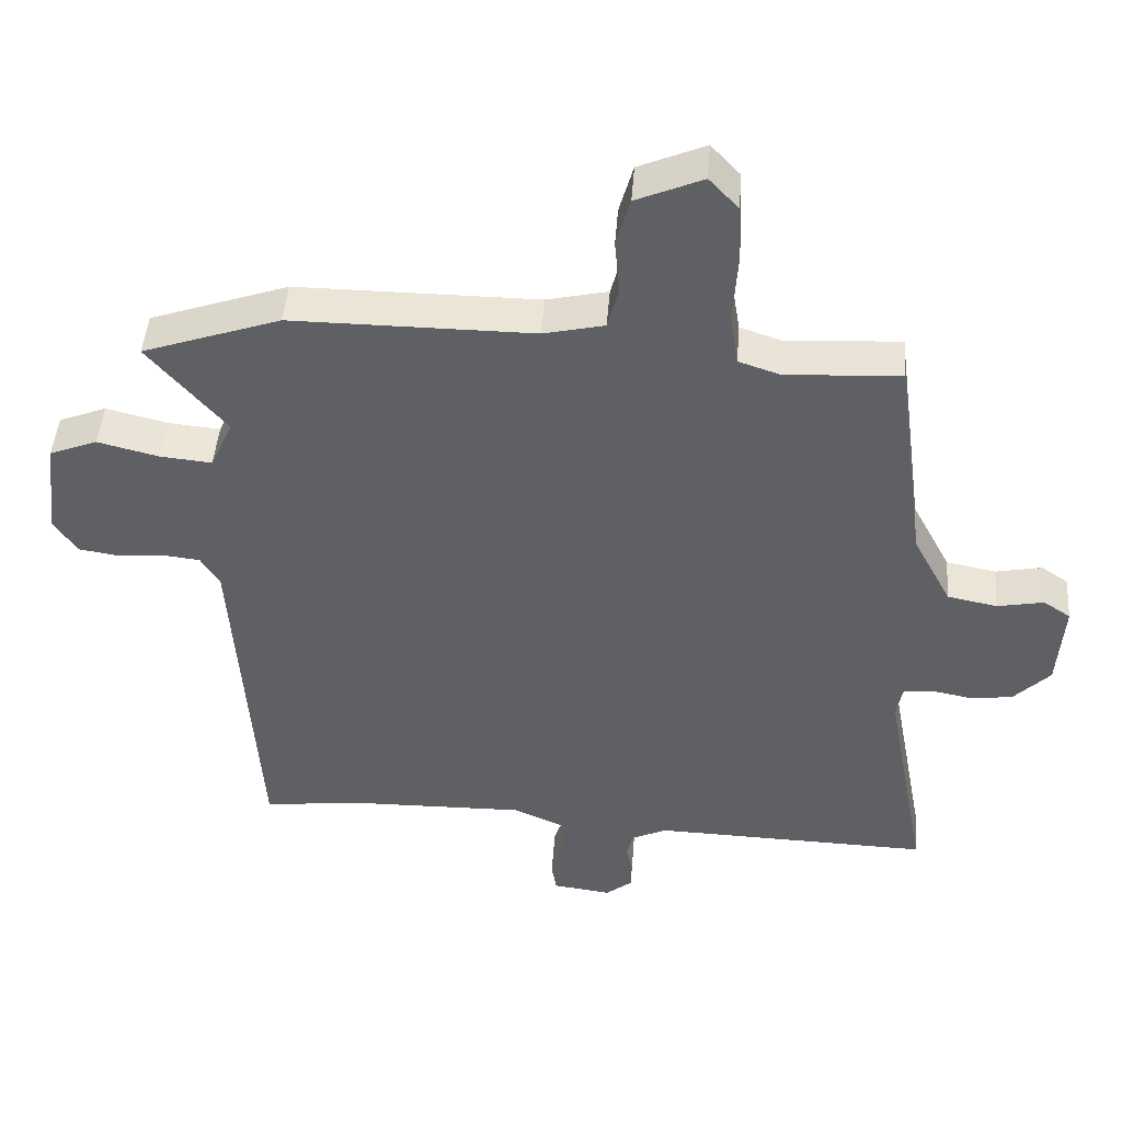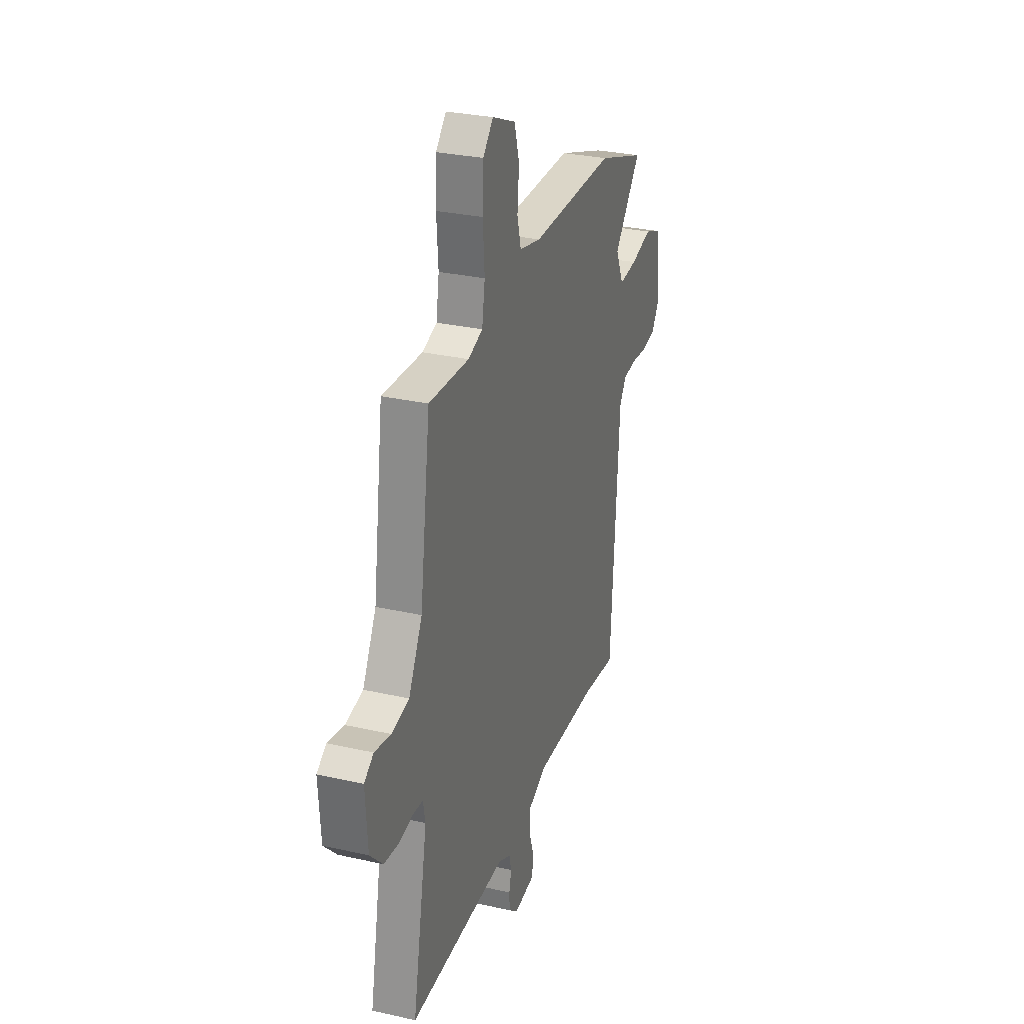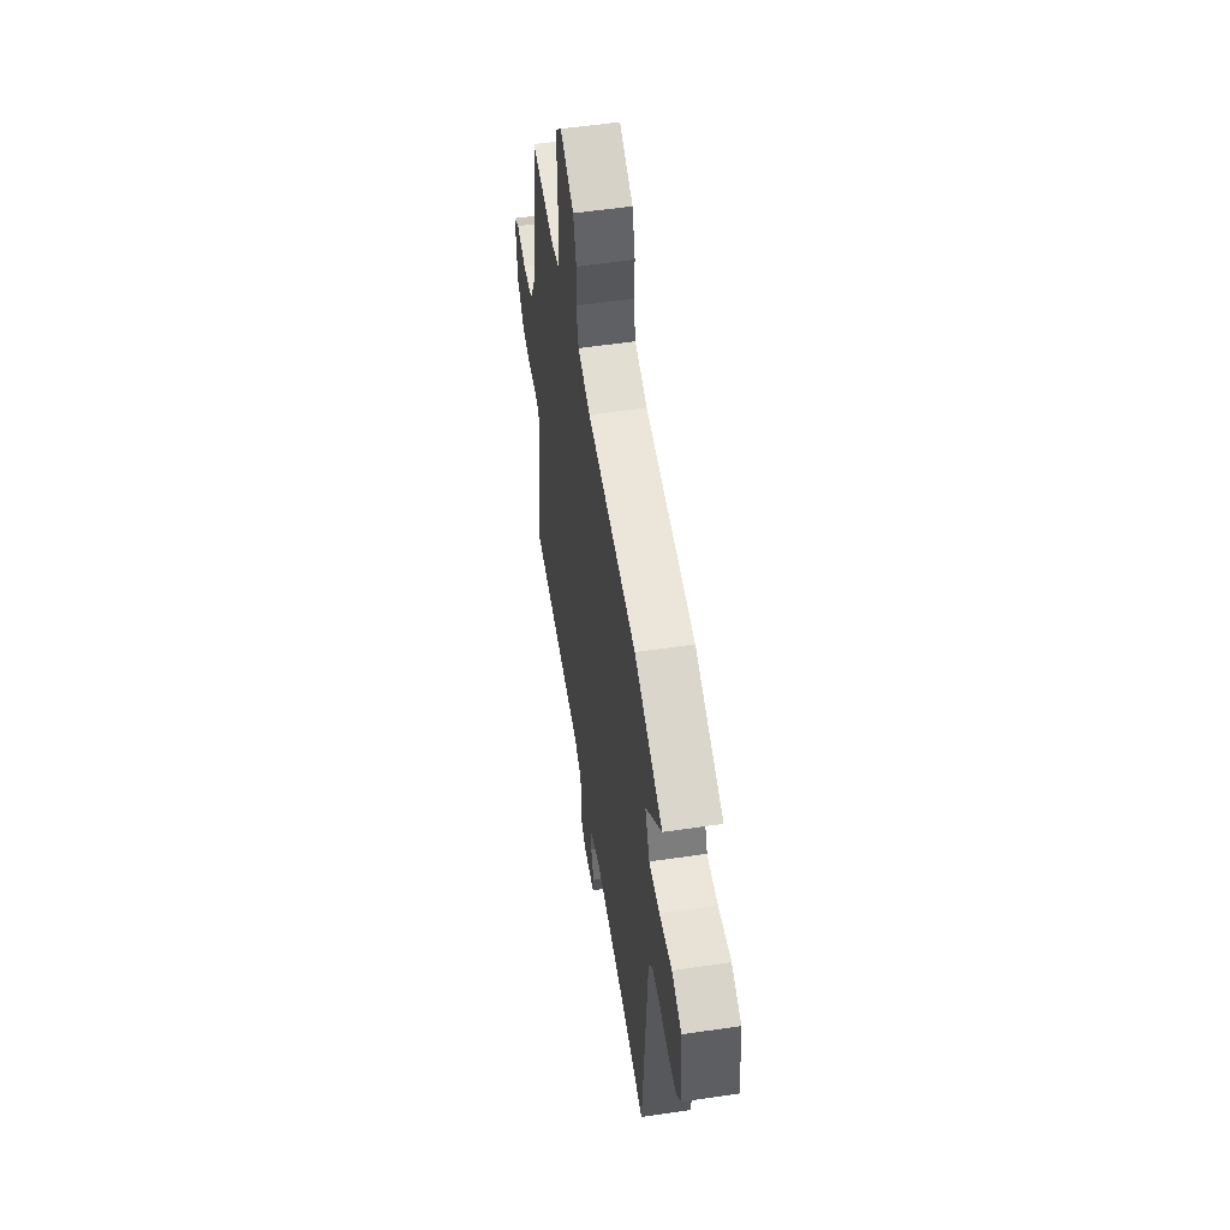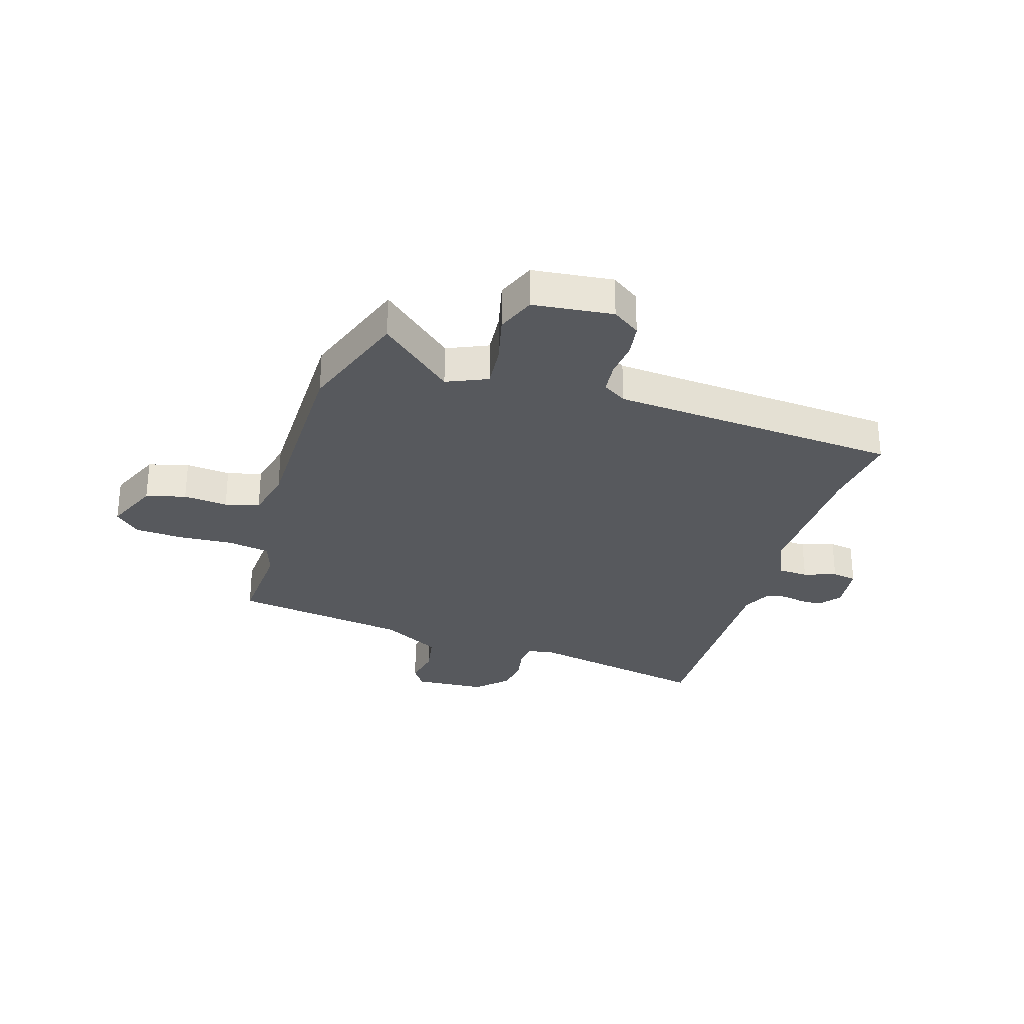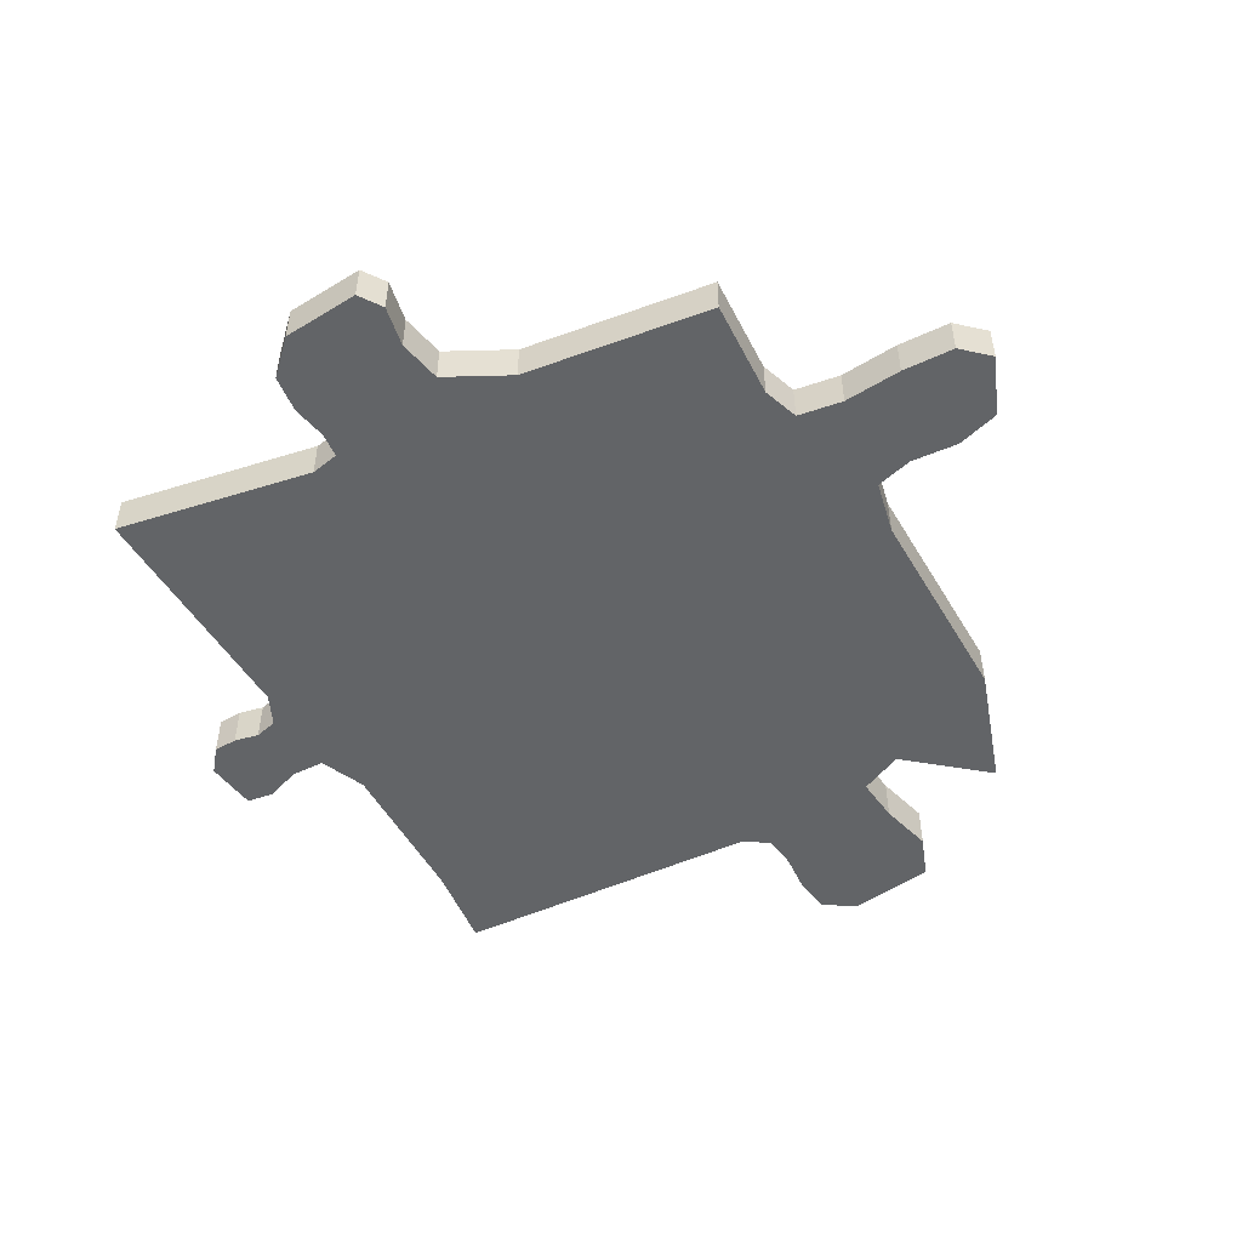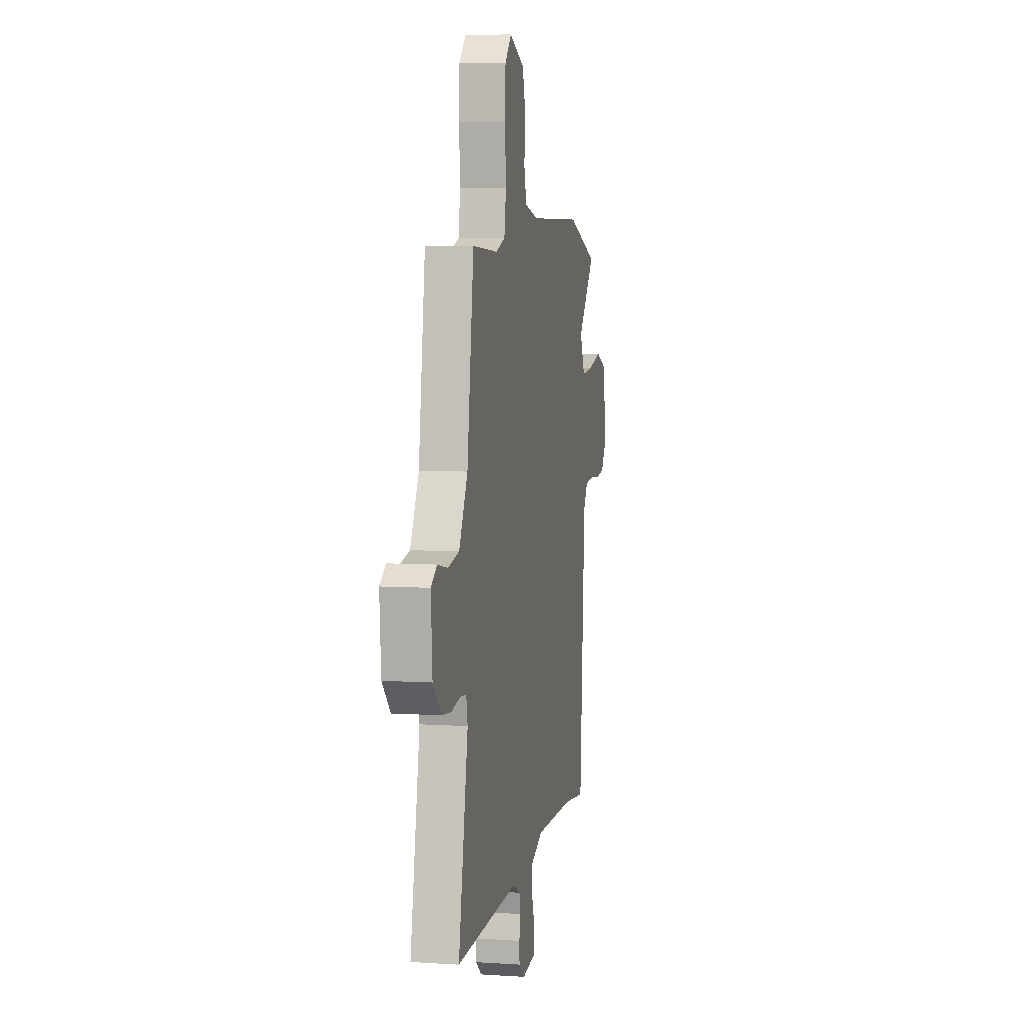
<metadata>
{"format":"obj","ext":"obj","renderer":"f3d","projection":"perspective","resolution":1024,"background":"white","views":[{"elev":45.7,"azim":-175.7,"up":"+Z"},{"elev":29.5,"azim":-71.5,"up":"+Z"},{"elev":55.5,"azim":81.2,"up":"+Z"},{"elev":-29.5,"azim":72.4,"up":"+Y"},{"elev":-51.1,"azim":-60.5,"up":"+Y"},{"elev":6.1,"azim":-79.0,"up":"+Z"}]}
</metadata>
<code>
v 0.505 0.07 -0.501
v 0.365 0.07 -0.484
v 0.107 0.07 -0.479
v 0.031 0.07 -0.512
v 0.029 0.07 -0.567
v 0.049 0.07 -0.625
v 0.042 0.07 -0.669
v -0.043 0.07 -0.68
v -0.081 0.07 -0.649
v -0.082 0.07 -0.61
v -0.073 0.07 -0.569
v -0.082 0.07 -0.532
v -0.133 0.07 -0.508
v -0.535 0.07 -0.519
v -0.473 0.07 -0.19
v -0.482 0.07 -0.143
v -0.523 0.07 -0.139
v -0.581 0.07 -0.15
v -0.643 0.07 -0.143
v -0.696 0.07 -0.089
v -0.705 0.07 0.039
v -0.666 0.07 0.065
v -0.599 0.07 0.052
v -0.527 0.07 0.066
v -0.471 0.07 0.172
v -0.428 0.07 0.487
v -0.263 0.07 0.478
v -0.203 0.07 0.498
v -0.191 0.07 0.573
v -0.198 0.07 0.67
v -0.194 0.07 0.757
v -0.152 0.07 0.802
v -0.056 0.07 0.761
v -0.036 0.07 0.69
v -0.043 0.07 0.611
v -0.027 0.07 0.55
v 0.061 0.07 0.53
v 0.41 0.07 0.531
v 0.609 0.07 0.462
v 0.497 0.07 0.33
v 0.529 0.07 0.258
v 0.604 0.07 0.265
v 0.692 0.07 0.287
v 0.761 0.07 0.26
v 0.778 0.07 0.117
v 0.744 0.07 0.067
v 0.686 0.07 0.058
v 0.621 0.07 0.064
v 0.566 0.07 0.058
v 0.539 0.07 0.015
v 0.505 0 -0.501
v 0.365 0 -0.484
v 0.107 0 -0.479
v 0.031 0 -0.512
v 0.029 0 -0.567
v 0.049 0 -0.625
v 0.042 0 -0.669
v -0.043 0 -0.68
v -0.081 0 -0.649
v -0.082 0 -0.61
v -0.073 0 -0.569
v -0.082 0 -0.532
v -0.133 0 -0.508
v -0.535 0 -0.519
v -0.473 0 -0.19
v -0.482 0 -0.143
v -0.523 0 -0.139
v -0.581 0 -0.15
v -0.643 0 -0.143
v -0.696 0 -0.089
v -0.705 0 0.039
v -0.666 0 0.065
v -0.599 0 0.052
v -0.527 0 0.066
v -0.471 0 0.172
v -0.428 0 0.487
v -0.263 0 0.478
v -0.203 0 0.498
v -0.191 0 0.573
v -0.198 0 0.67
v -0.194 0 0.757
v -0.152 0 0.802
v -0.056 0 0.761
v -0.036 0 0.69
v -0.043 0 0.611
v -0.027 0 0.55
v 0.061 0 0.53
v 0.41 0 0.531
v 0.609 0 0.462
v 0.497 0 0.33
v 0.529 0 0.258
v 0.604 0 0.265
v 0.692 0 0.287
v 0.761 0 0.26
v 0.778 0 0.117
v 0.744 0 0.067
v 0.686 0 0.058
v 0.621 0 0.064
v 0.566 0 0.058
v 0.539 0 0.015
f 45 46 47 48
f 45 48 49
f 42 43 44 45
f 41 42 45 49
f 40 41 49 50
f 37 38 39 40
f 36 37 40 50
f 32 33 34 35
f 32 35 36
f 29 30 31 32
f 28 29 32 36
f 27 28 36 50
f 25 26 27 50
f 20 21 22 23
f 20 23 24
f 17 18 19 20
f 16 17 20 24
f 13 14 15
f 12 13 15 16
f 8 9 10 11
f 8 11 12
f 5 6 7 8
f 4 5 8 12
f 3 4 12 16
f 25 50 1 2
f 16 24 25
f 2 3 16 25
f 98 97 96 95
f 99 98 95
f 95 94 93 92
f 99 95 92 91
f 100 99 91 90
f 90 89 88 87
f 100 90 87 86
f 85 84 83 82
f 86 85 82
f 82 81 80 79
f 86 82 79 78
f 100 86 78 77
f 100 77 76 75
f 73 72 71 70
f 74 73 70
f 70 69 68 67
f 74 70 67 66
f 65 64 63
f 66 65 63 62
f 61 60 59 58
f 62 61 58
f 58 57 56 55
f 62 58 55 54
f 66 62 54 53
f 52 51 100 75
f 75 74 66
f 75 66 53 52
f 1 51 52 2
f 2 52 53 3
f 3 53 54 4
f 4 54 55 5
f 5 55 56 6
f 6 56 57 7
f 7 57 58 8
f 8 58 59 9
f 9 59 60 10
f 10 60 61 11
f 11 61 62 12
f 12 62 63 13
f 13 63 64 14
f 14 64 65 15
f 15 65 66 16
f 16 66 67 17
f 17 67 68 18
f 18 68 69 19
f 19 69 70 20
f 20 70 71 21
f 21 71 72 22
f 22 72 73 23
f 23 73 74 24
f 24 74 75 25
f 25 75 76 26
f 26 76 77 27
f 27 77 78 28
f 28 78 79 29
f 29 79 80 30
f 30 80 81 31
f 31 81 82 32
f 32 82 83 33
f 33 83 84 34
f 34 84 85 35
f 35 85 86 36
f 36 86 87 37
f 37 87 88 38
f 38 88 89 39
f 39 89 90 40
f 40 90 91 41
f 41 91 92 42
f 42 92 93 43
f 43 93 94 44
f 44 94 95 45
f 45 95 96 46
f 46 96 97 47
f 47 97 98 48
f 48 98 99 49
f 49 99 100 50
f 50 100 51 1

</code>
